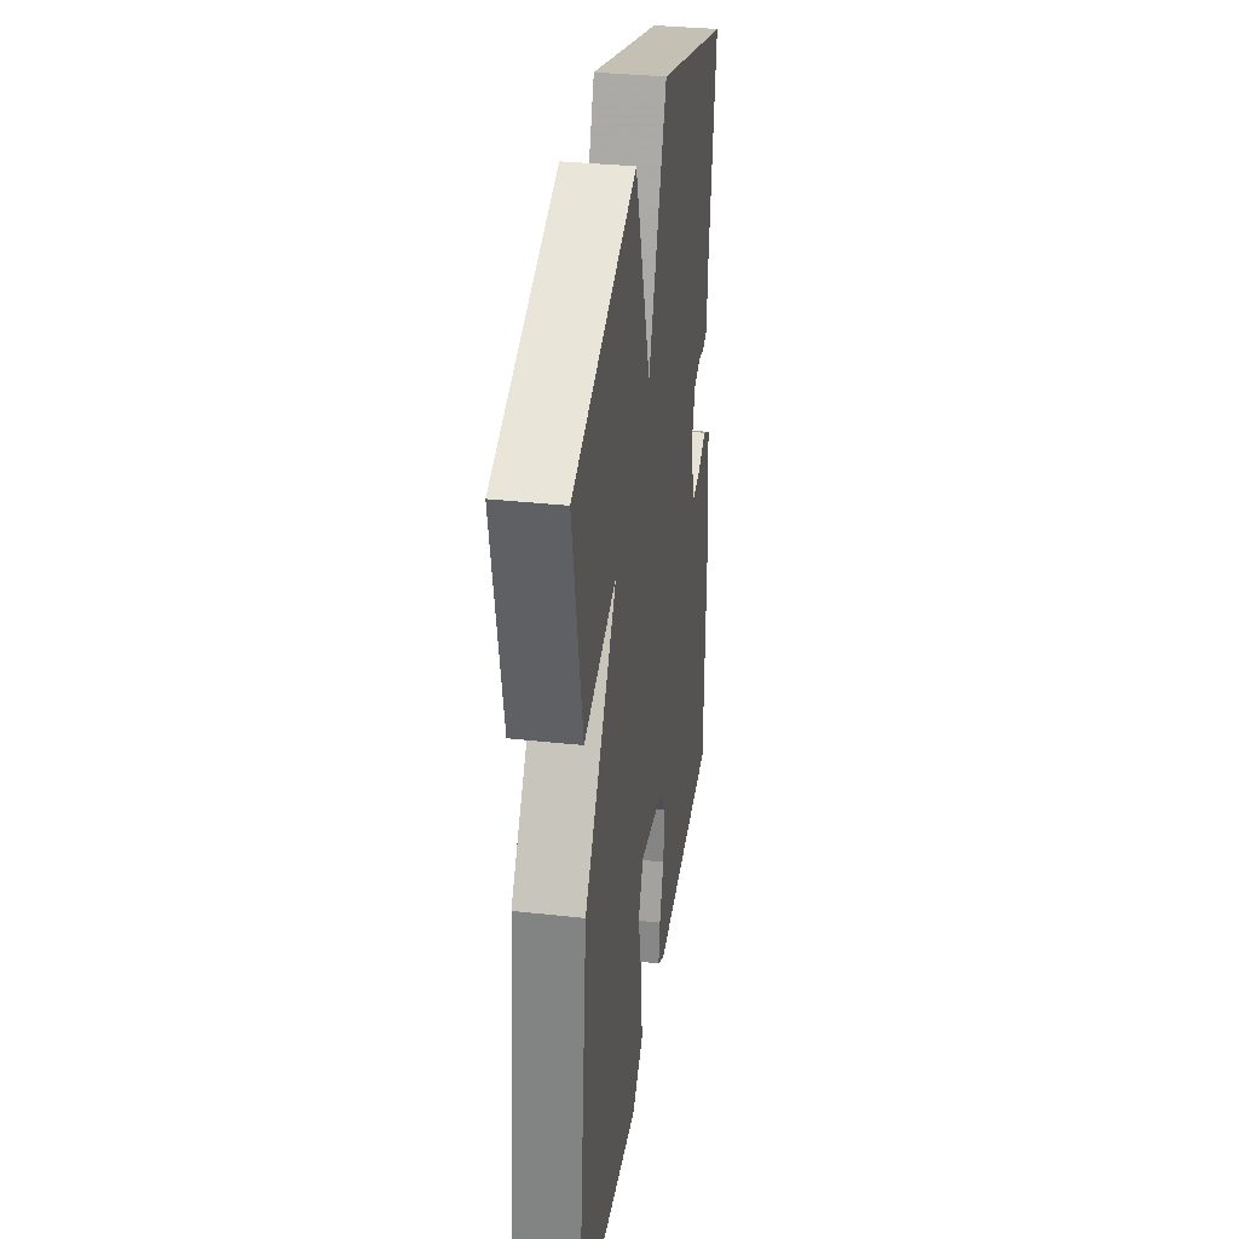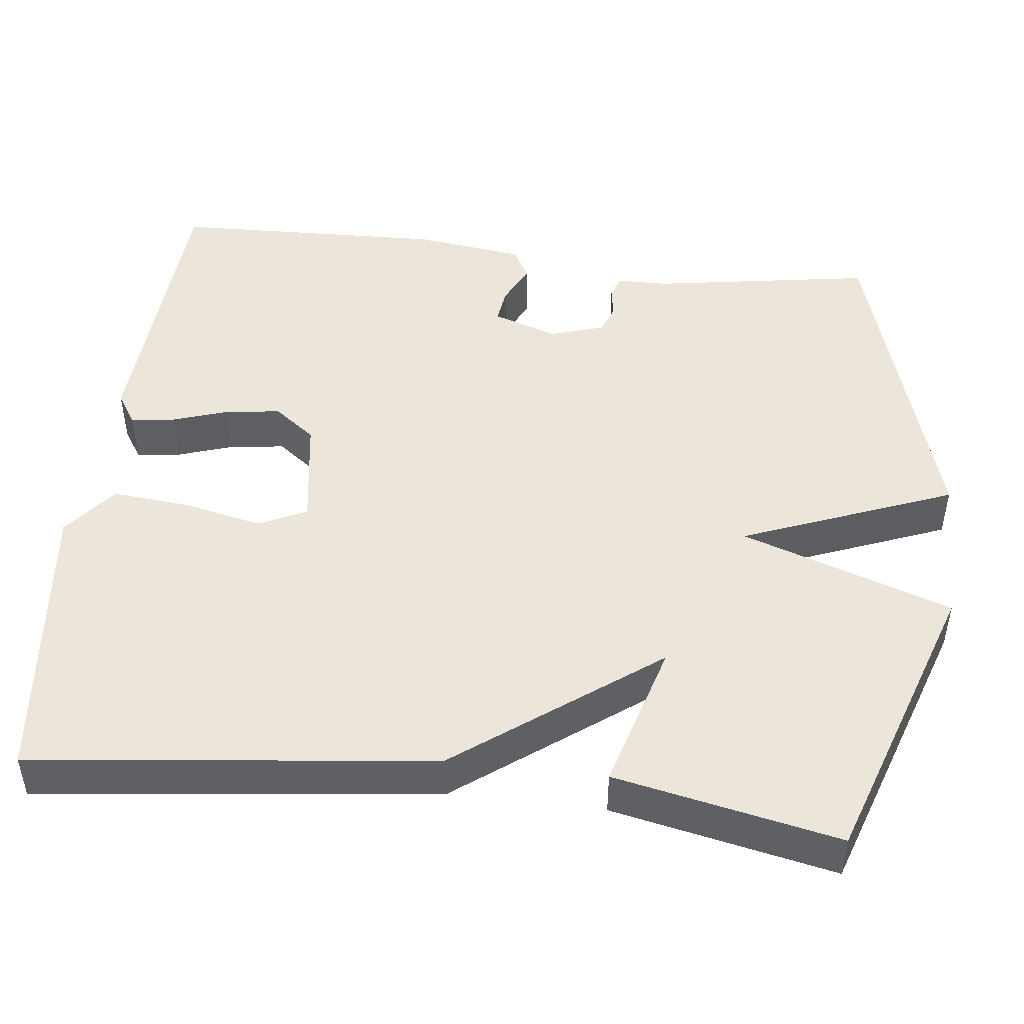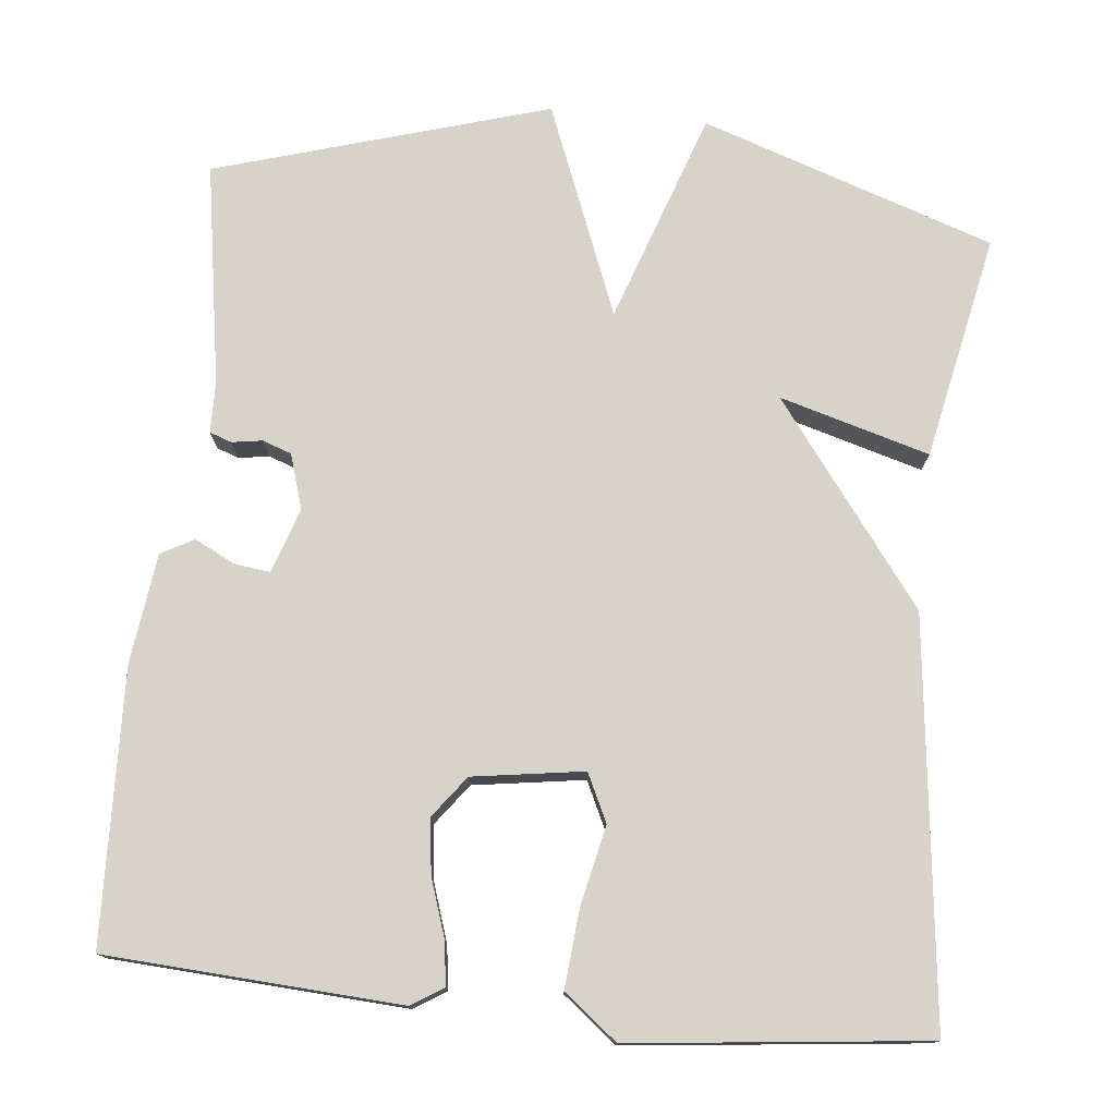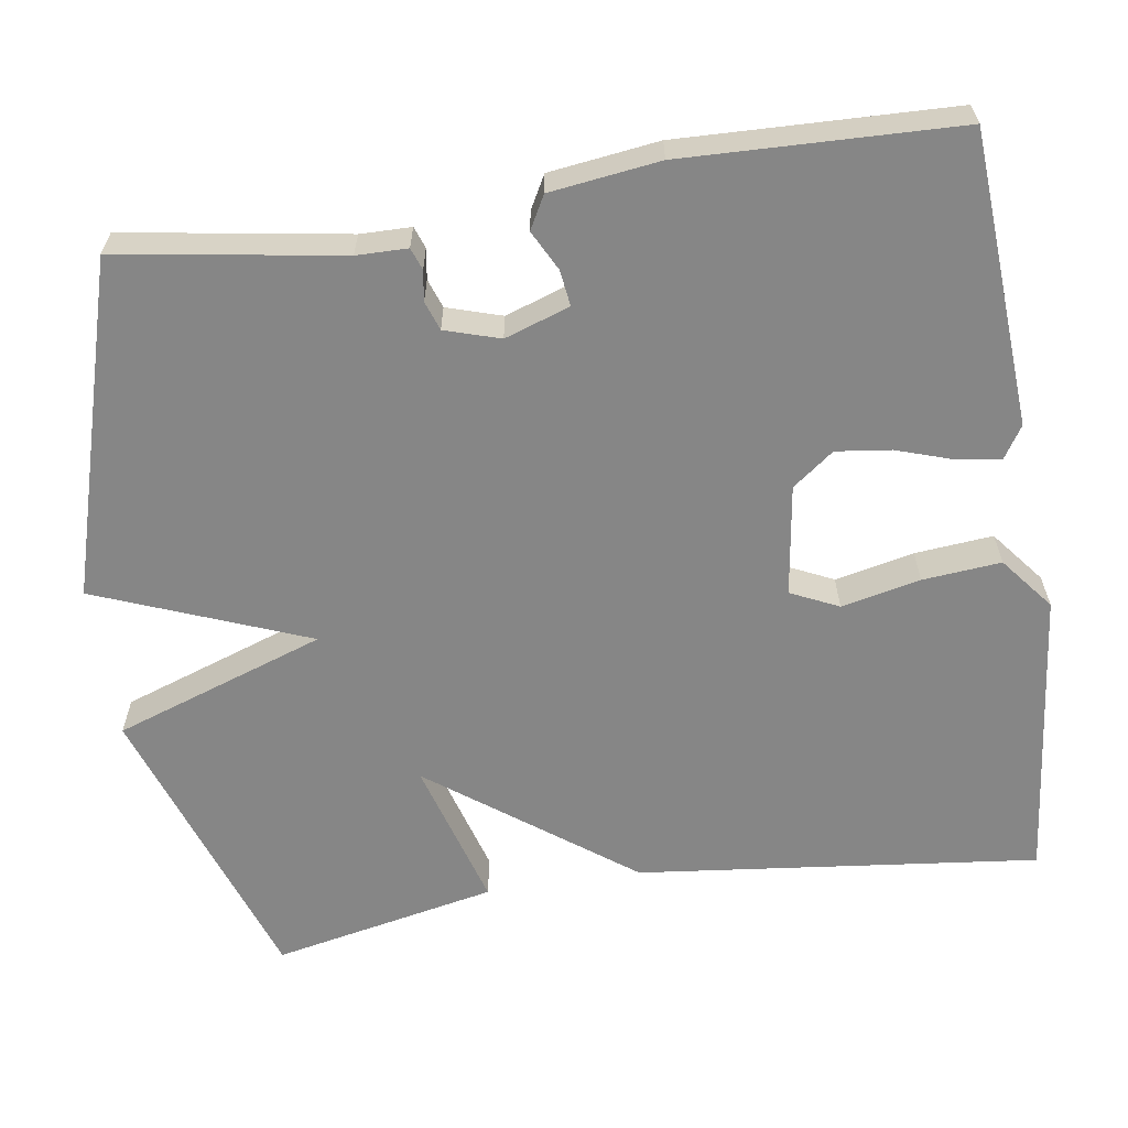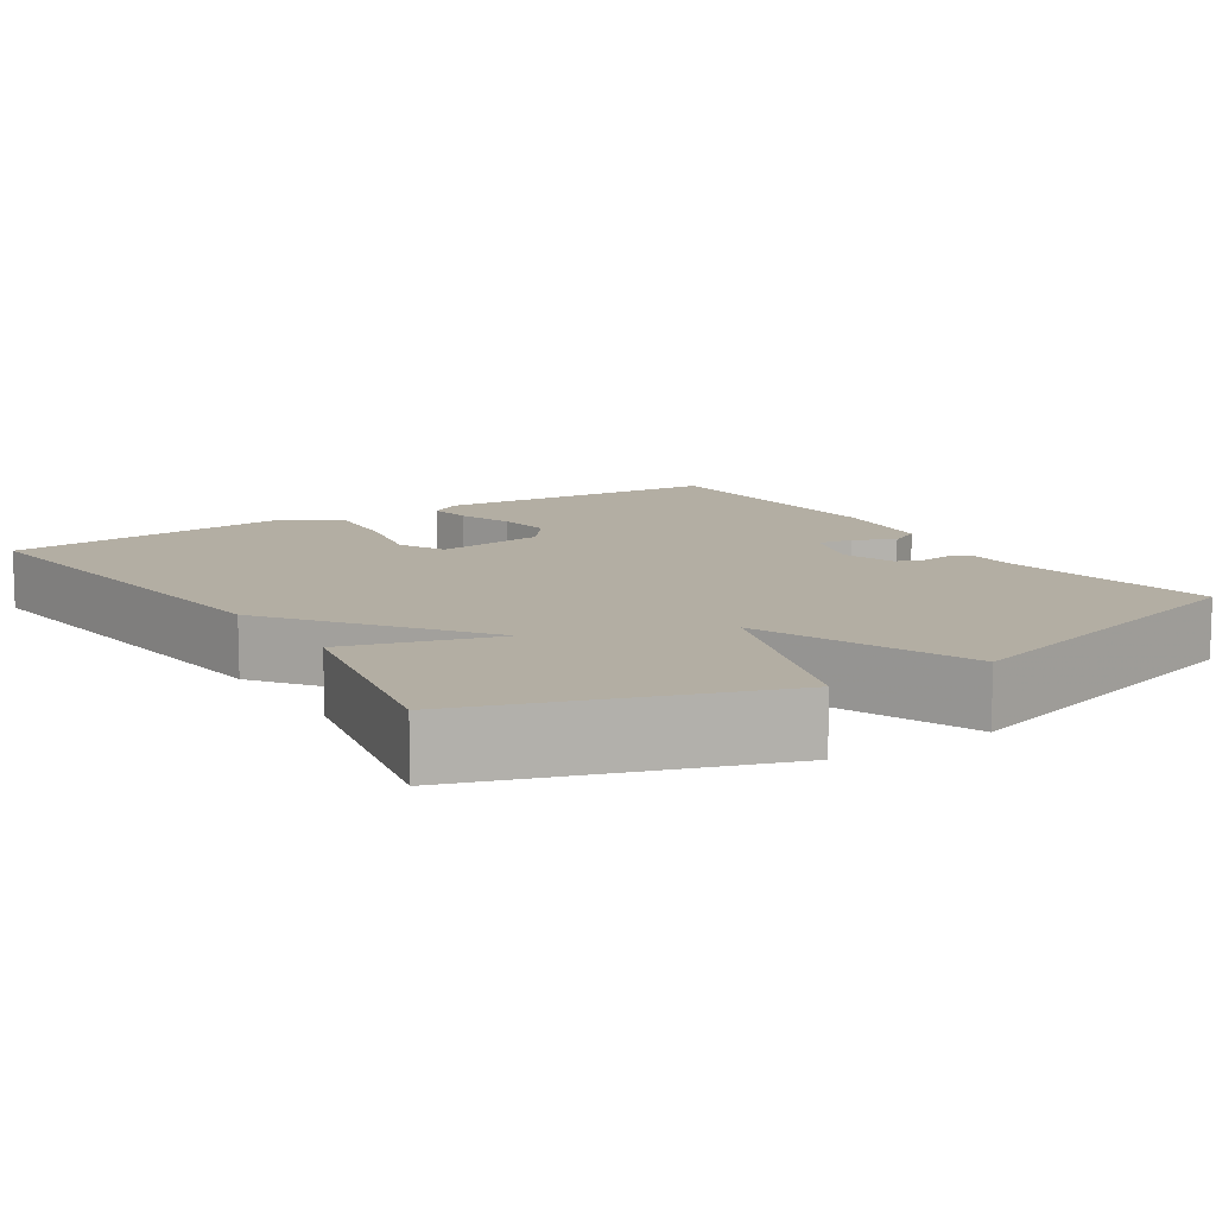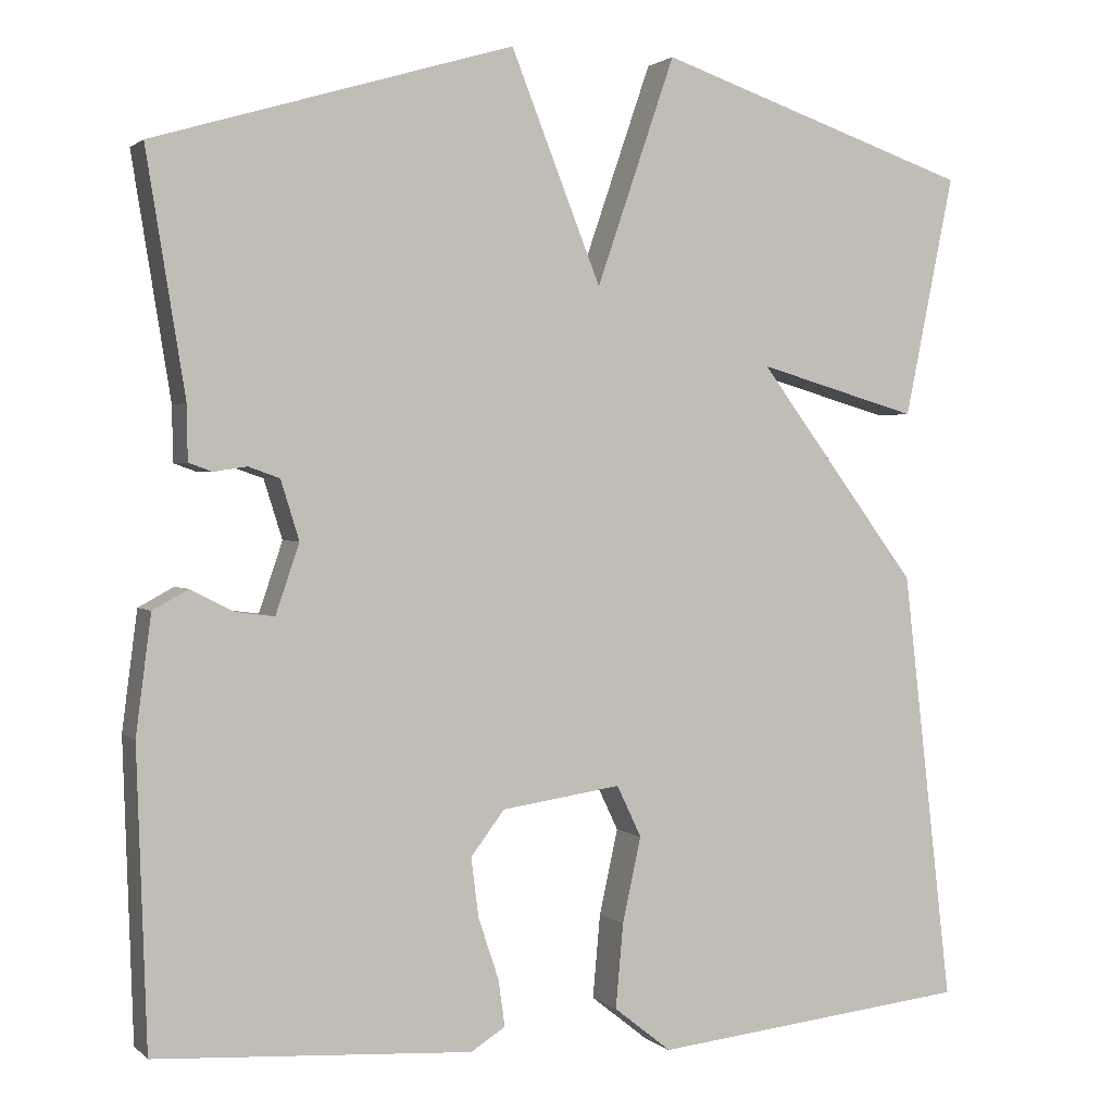
<metadata>
{"format":"obj","ext":"obj","renderer":"f3d","projection":"perspective","resolution":1024,"background":"white","views":[{"elev":34.3,"azim":-81.5,"up":"+Z"},{"elev":47.5,"azim":-83.3,"up":"+Y"},{"elev":76.2,"azim":-174.2,"up":"+Y"},{"elev":-62.0,"azim":98.8,"up":"+Y"},{"elev":11.0,"azim":-32.8,"up":"+Y"},{"elev":1.6,"azim":158.3,"up":"+Z"}]}
</metadata>
<code>
v 0.5 0.07 -0.5
v 0.125 0.07 -0.523
v 0.084 0.07 -0.497
v 0.092 0.07 -0.441
v 0.116 0.07 -0.369
v 0.125 0.07 -0.299
v 0.085 0.07 -0.246
v -0.057 0.07 -0.225
v -0.086 0.07 -0.286
v -0.064 0.07 -0.387
v -0.055 0.07 -0.487
v -0.123 0.07 -0.541
v -0.5 0.07 -0.5
v -0.441 0.07 0.013
v -0.25 0.07 0.268
v -0.441 0.07 0.213
v -0.5 0.07 0.5
v -0.126 0.07 0.627
v -0.033 0.07 0.357
v 0.074 0.07 0.627
v 0.5 0.07 0.5
v 0.454 0.07 0.216
v 0.453 0.07 0.151
v 0.425 0.07 0.141
v 0.386 0.07 0.147
v 0.349 0.07 0.134
v 0.327 0.07 0.064
v 0.355 0.07 -0.019
v 0.401 0.07 -0.013
v 0.452 0.07 0.013
v 0.494 0.07 -0.01
v 0.512 0.07 -0.15
v 0.5 0 -0.5
v 0.125 0 -0.523
v 0.084 0 -0.497
v 0.092 0 -0.441
v 0.116 0 -0.369
v 0.125 0 -0.299
v 0.085 0 -0.246
v -0.057 0 -0.225
v -0.086 0 -0.286
v -0.064 0 -0.387
v -0.055 0 -0.487
v -0.123 0 -0.541
v -0.5 0 -0.5
v -0.441 0 0.013
v -0.25 0 0.268
v -0.441 0 0.213
v -0.5 0 0.5
v -0.126 0 0.627
v -0.033 0 0.357
v 0.074 0 0.627
v 0.5 0 0.5
v 0.454 0 0.216
v 0.453 0 0.151
v 0.425 0 0.141
v 0.386 0 0.147
v 0.349 0 0.134
v 0.327 0 0.064
v 0.355 0 -0.019
v 0.401 0 -0.013
v 0.452 0 0.013
v 0.494 0 -0.01
v 0.512 0 -0.15
f 3 4 5
f 2 3 5
f 1 2 5
f 32 1 5
f 31 32 5
f 30 31 5
f 29 30 5
f 28 29 5 6
f 27 28 6 7
f 26 27 7 8
f 22 23 24 25
f 22 25 26
f 21 22 26
f 20 21 26
f 19 20 26
f 17 18 19
f 16 17 19
f 15 16 19
f 15 19 26 8
f 13 14 15
f 12 13 15
f 11 12 15
f 10 11 15
f 9 10 15
f 8 9 15
f 37 36 35
f 37 35 34
f 37 34 33
f 37 33 64
f 37 64 63
f 37 63 62
f 37 62 61
f 38 37 61 60
f 39 38 60 59
f 40 39 59 58
f 57 56 55 54
f 58 57 54
f 58 54 53
f 58 53 52
f 58 52 51
f 51 50 49
f 51 49 48
f 51 48 47
f 40 58 51 47
f 47 46 45
f 47 45 44
f 47 44 43
f 47 43 42
f 47 42 41
f 47 41 40
f 1 33 34 2
f 2 34 35 3
f 3 35 36 4
f 4 36 37 5
f 5 37 38 6
f 6 38 39 7
f 7 39 40 8
f 8 40 41 9
f 9 41 42 10
f 10 42 43 11
f 11 43 44 12
f 12 44 45 13
f 13 45 46 14
f 14 46 47 15
f 15 47 48 16
f 16 48 49 17
f 17 49 50 18
f 18 50 51 19
f 19 51 52 20
f 20 52 53 21
f 21 53 54 22
f 22 54 55 23
f 23 55 56 24
f 24 56 57 25
f 25 57 58 26
f 26 58 59 27
f 27 59 60 28
f 28 60 61 29
f 29 61 62 30
f 30 62 63 31
f 31 63 64 32
f 32 64 33 1

</code>
